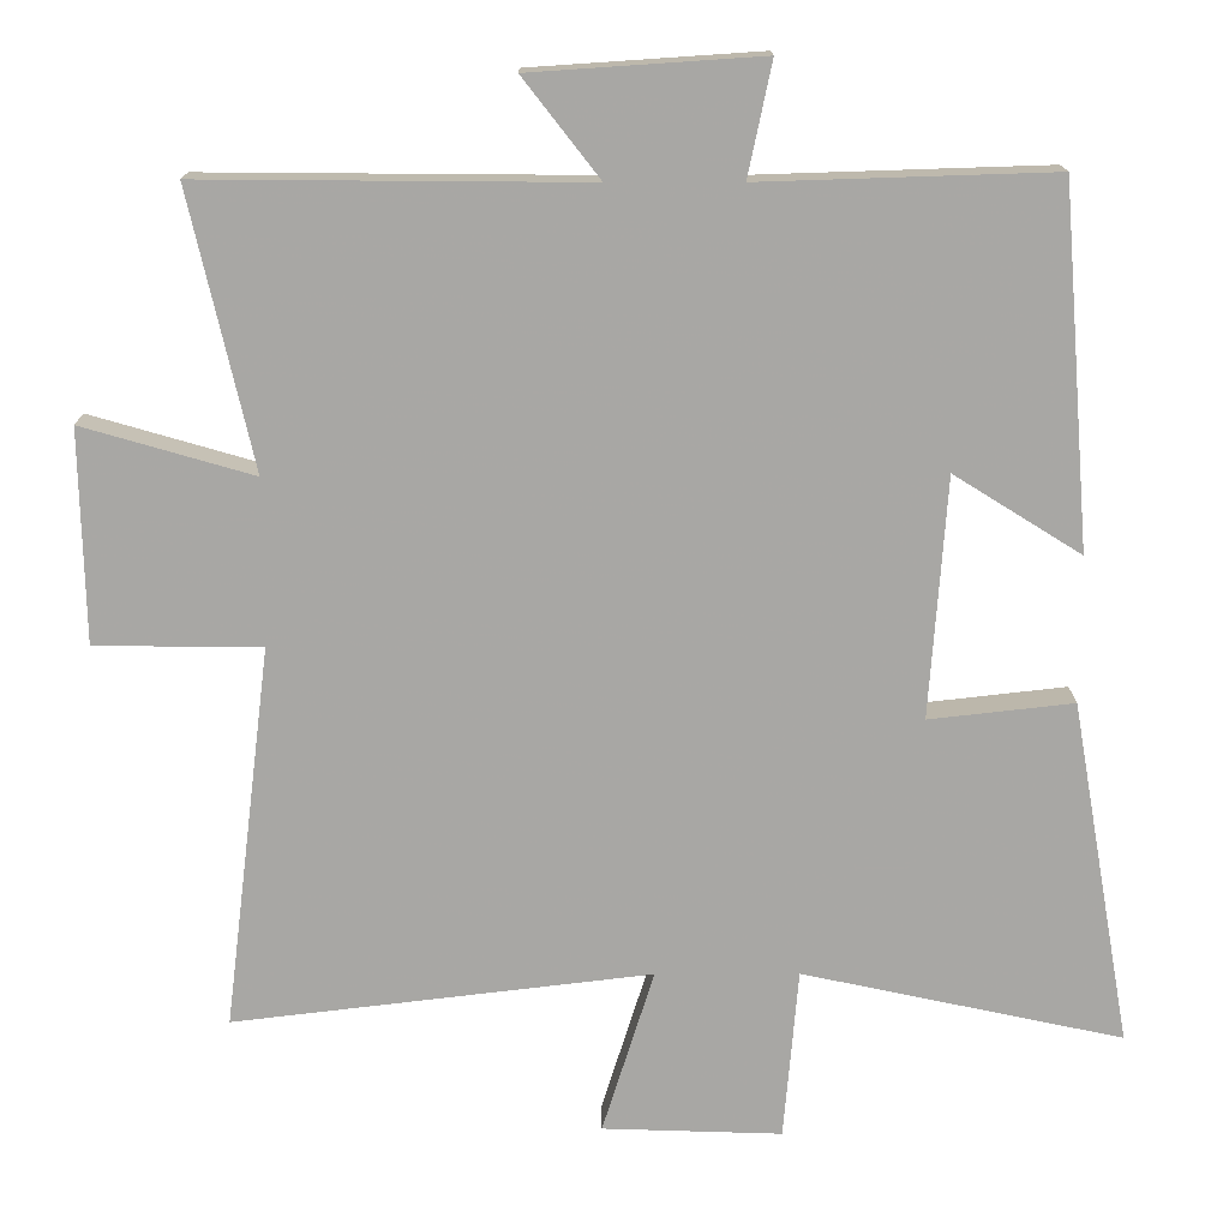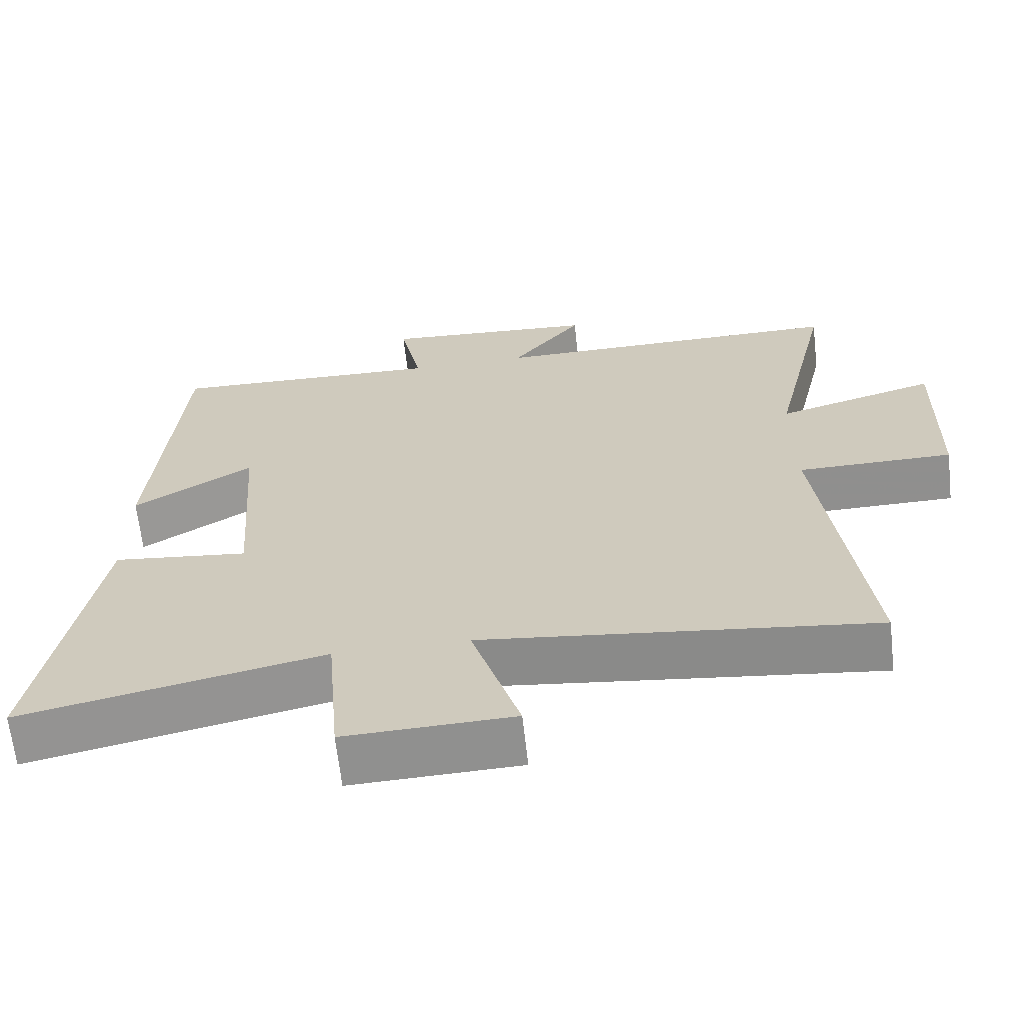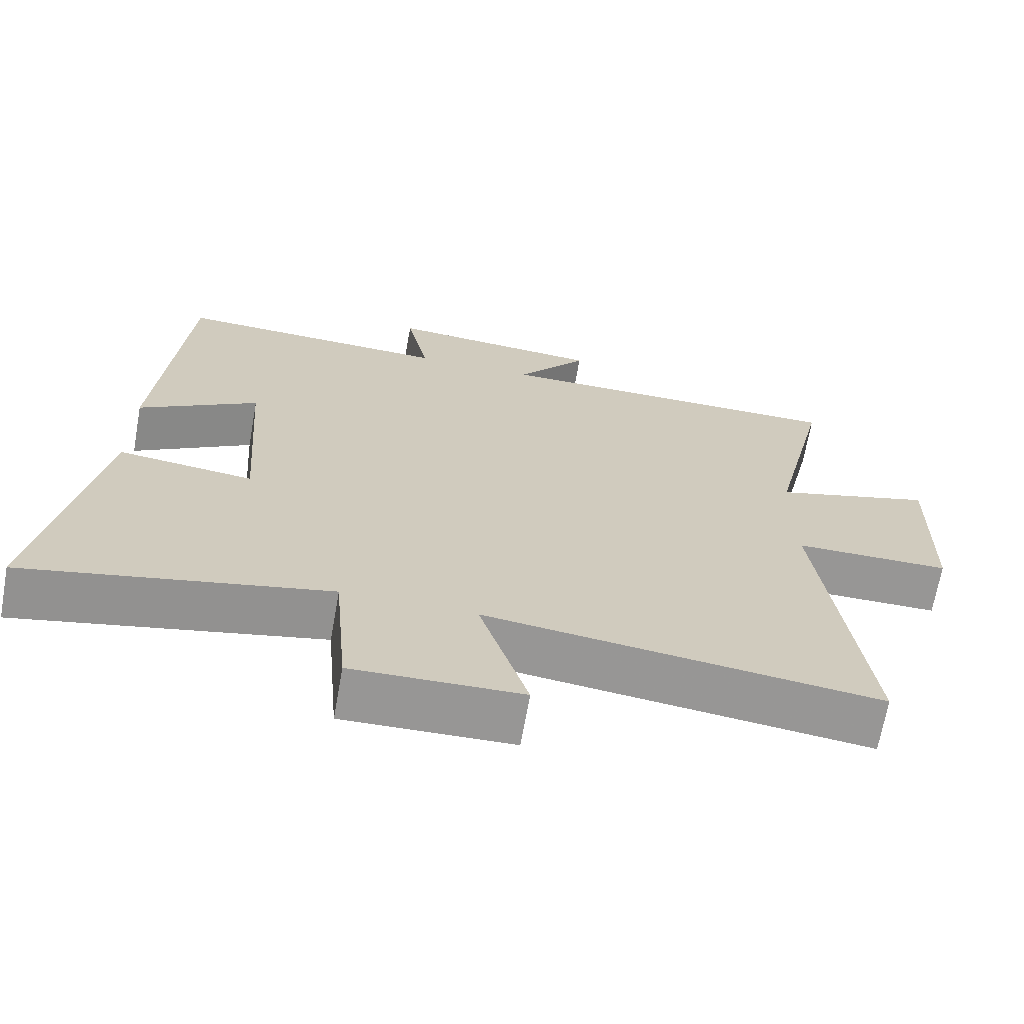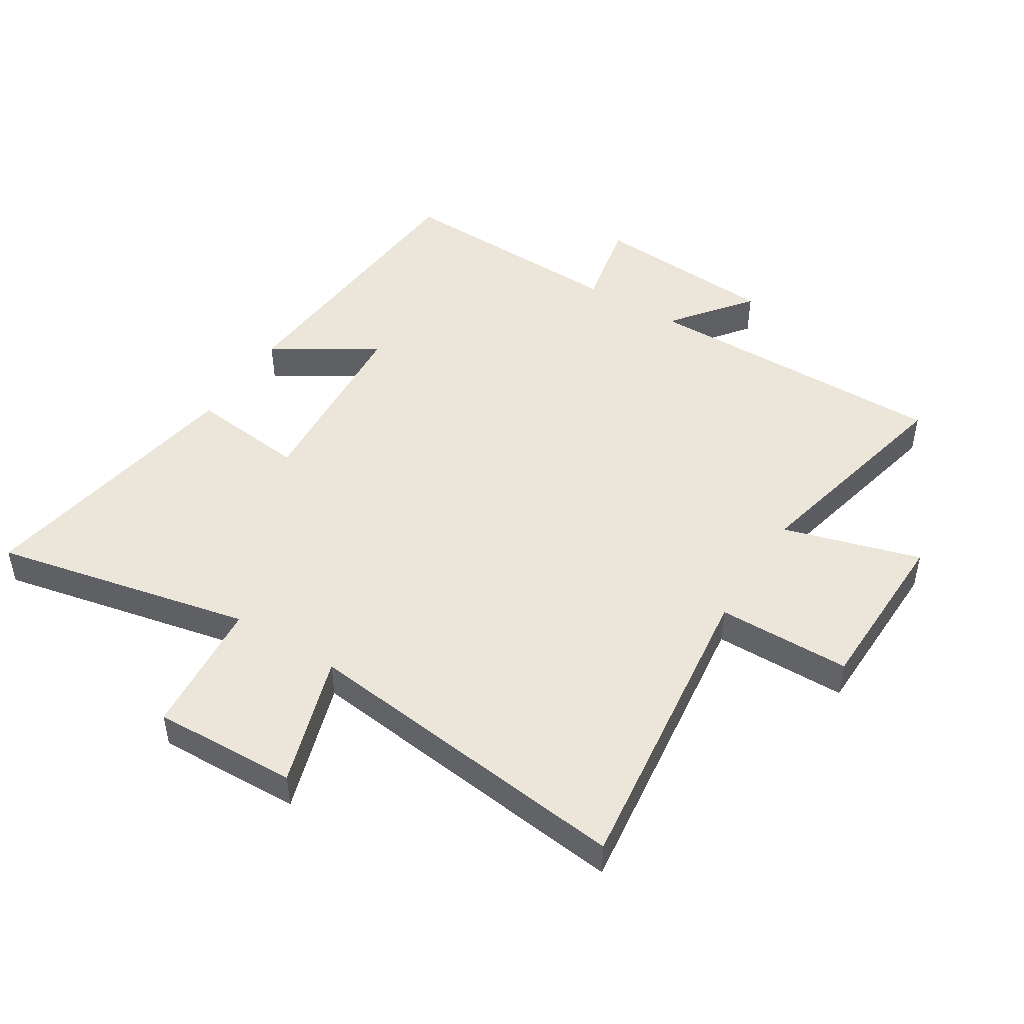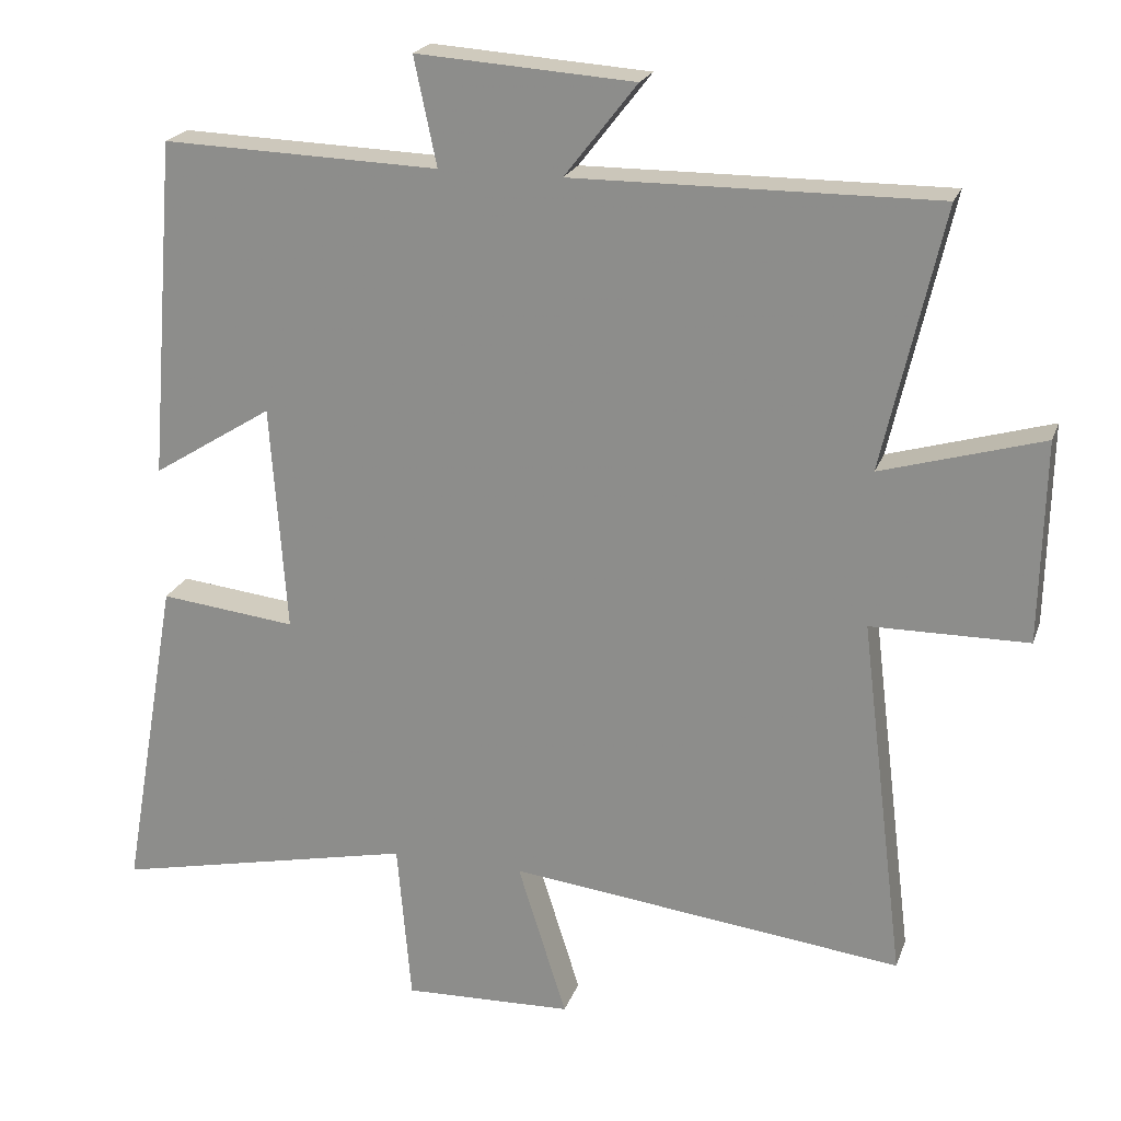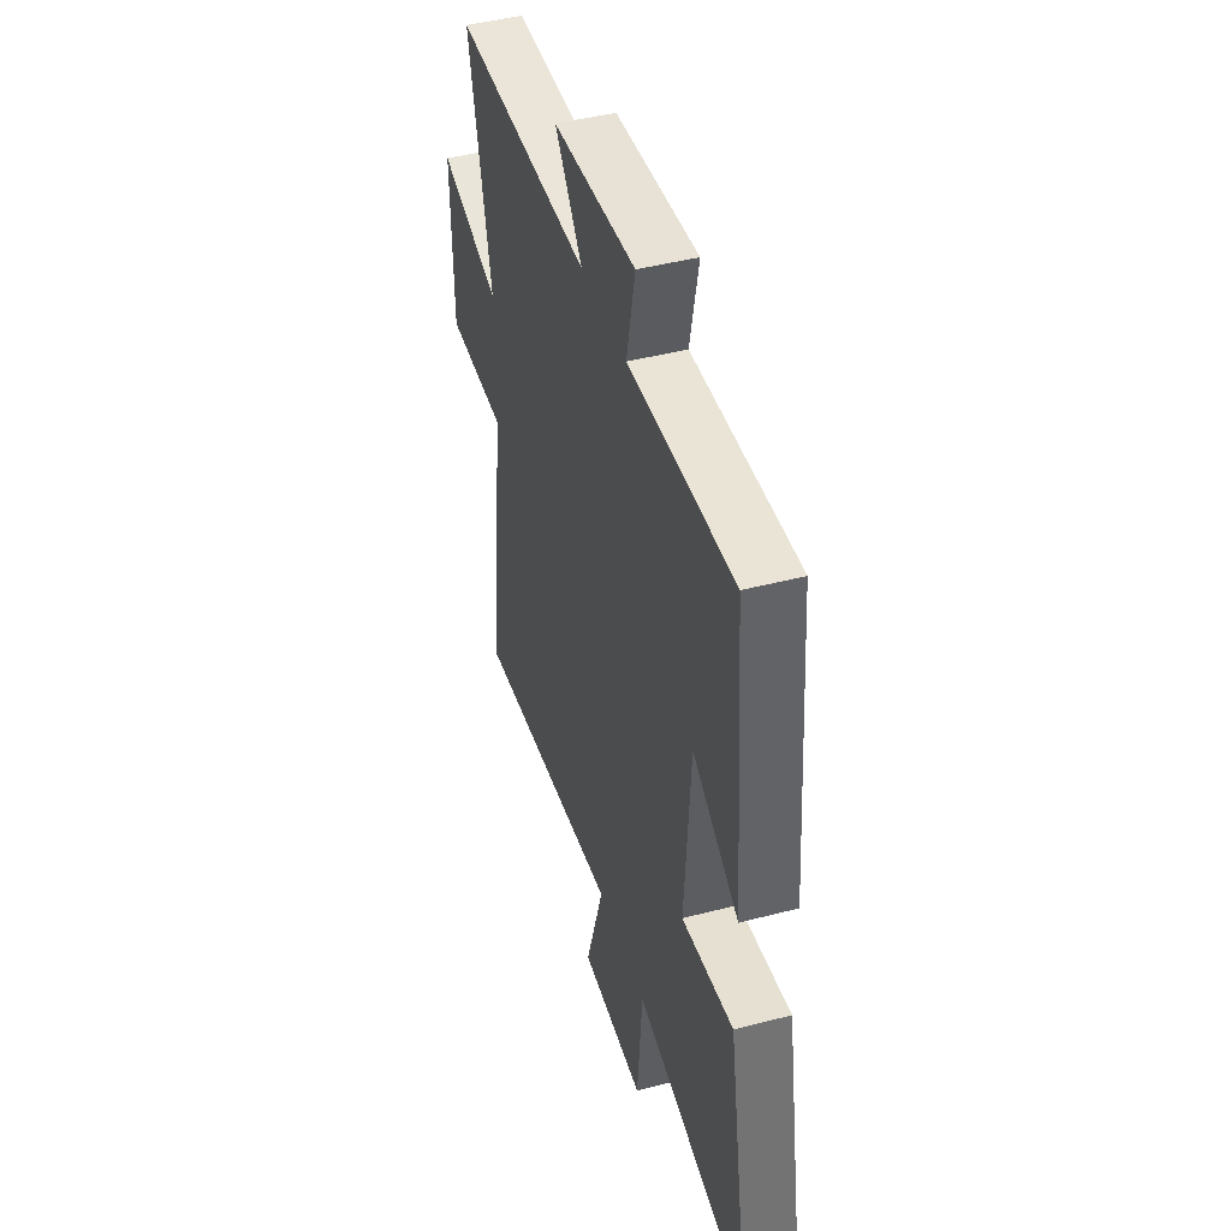
<metadata>
{"format":"obj","ext":"obj","renderer":"f3d","projection":"perspective","resolution":1024,"background":"white","views":[{"elev":15.4,"azim":-0.4,"up":"+Z"},{"elev":-65.2,"azim":-173.7,"up":"+Z"},{"elev":-68.0,"azim":169.9,"up":"+Z"},{"elev":47.6,"azim":-148.0,"up":"+Y"},{"elev":21.4,"azim":-163.4,"up":"+Z"},{"elev":44.6,"azim":73.1,"up":"+Z"}]}
</metadata>
<code>
v 0.463 0.07 0.512
v 0.5 0.07 0.046
v 0.335 0.07 0.149
v 0.313 0.07 -0.163
v 0.5 0.07 -0.142
v 0.578 0.07 -0.589
v 0.163 0.07 -0.5
v 0.144 0.07 -0.721
v -0.088 0.07 -0.713
v -0.021 0.07 -0.5
v -0.561 0.07 -0.564
v -0.5 0.07 -0.068
v -0.715 0.07 -0.066
v -0.721 0.07 0.21
v -0.5 0.07 0.146
v -0.582 0.07 0.504
v -0.085 0.07 0.5
v -0.184 0.07 0.627
v 0.114 0.07 0.647
v 0.083 0.07 0.5
v 0.463 0 0.512
v 0.5 0 0.046
v 0.335 0 0.149
v 0.313 0 -0.163
v 0.5 0 -0.142
v 0.578 0 -0.589
v 0.163 0 -0.5
v 0.144 0 -0.721
v -0.088 0 -0.713
v -0.021 0 -0.5
v -0.561 0 -0.564
v -0.5 0 -0.068
v -0.715 0 -0.066
v -0.721 0 0.21
v -0.5 0 0.146
v -0.582 0 0.504
v -0.085 0 0.5
v -0.184 0 0.627
v 0.114 0 0.647
v 0.083 0 0.5
f 17 18 19 20
f 15 16 17
f 15 17 20
f 12 13 14 15
f 12 15 20 1
f 10 11 12 1
f 7 8 9 10
f 4 5 6 7
f 3 4 7 10
f 1 2 3
f 1 3 10
f 40 39 38 37
f 37 36 35
f 40 37 35
f 35 34 33 32
f 21 40 35 32
f 21 32 31 30
f 30 29 28 27
f 27 26 25 24
f 30 27 24 23
f 23 22 21
f 30 23 21
f 1 21 22 2
f 2 22 23 3
f 3 23 24 4
f 4 24 25 5
f 5 25 26 6
f 6 26 27 7
f 7 27 28 8
f 8 28 29 9
f 9 29 30 10
f 10 30 31 11
f 11 31 32 12
f 12 32 33 13
f 13 33 34 14
f 14 34 35 15
f 15 35 36 16
f 16 36 37 17
f 17 37 38 18
f 18 38 39 19
f 19 39 40 20
f 20 40 21 1

</code>
